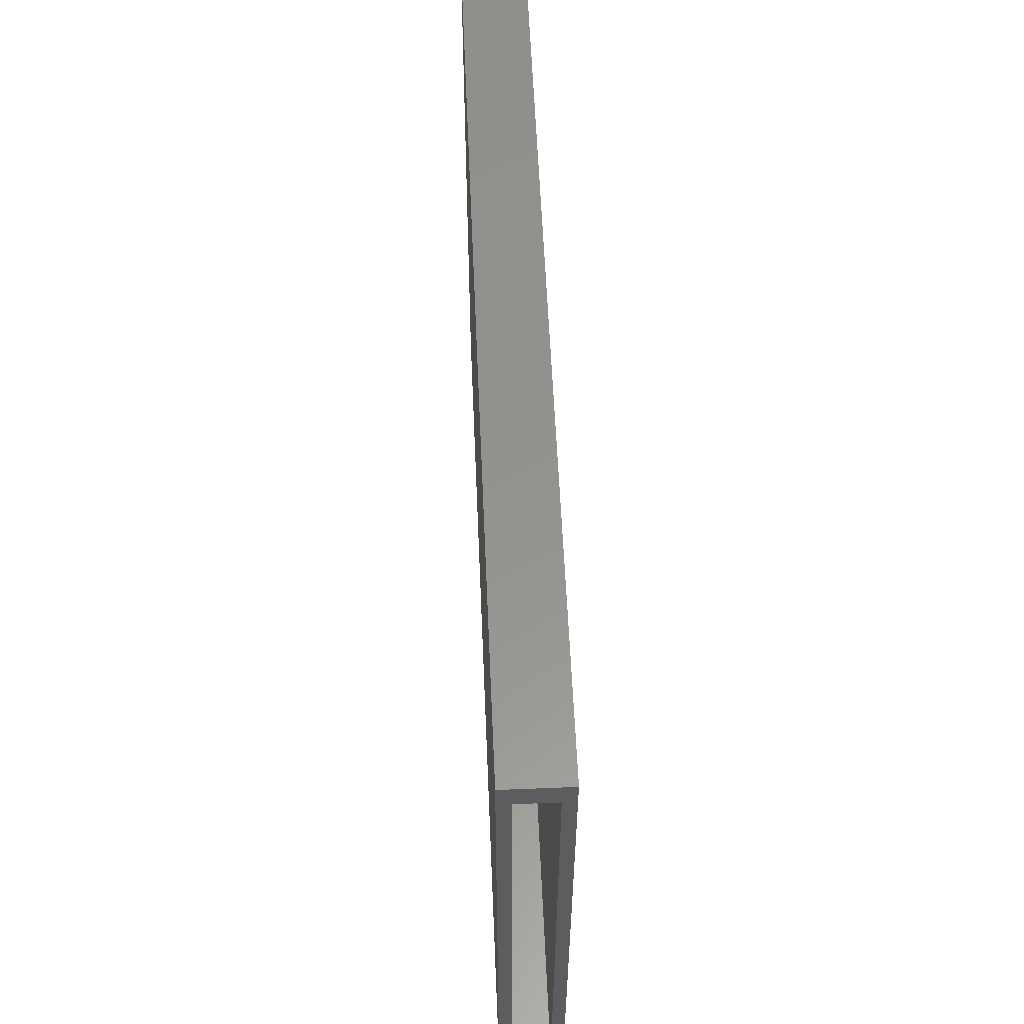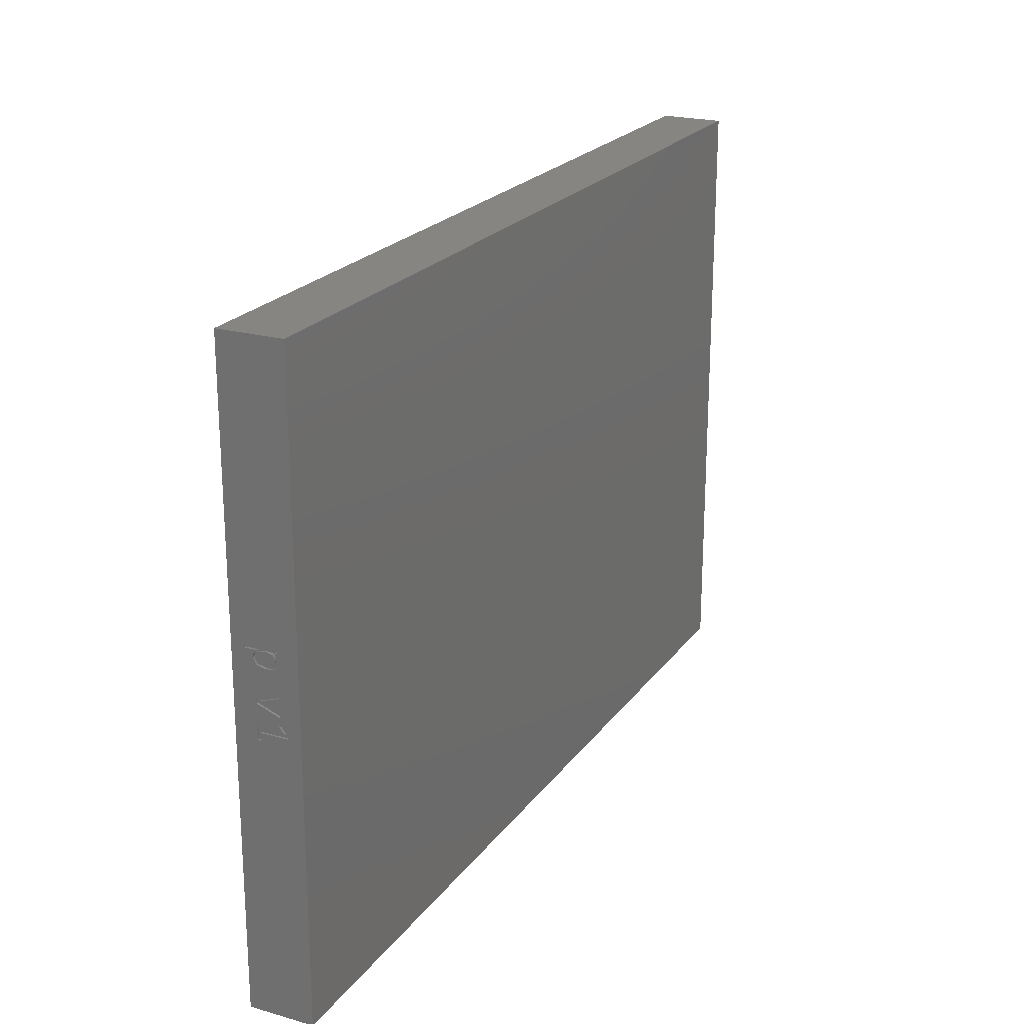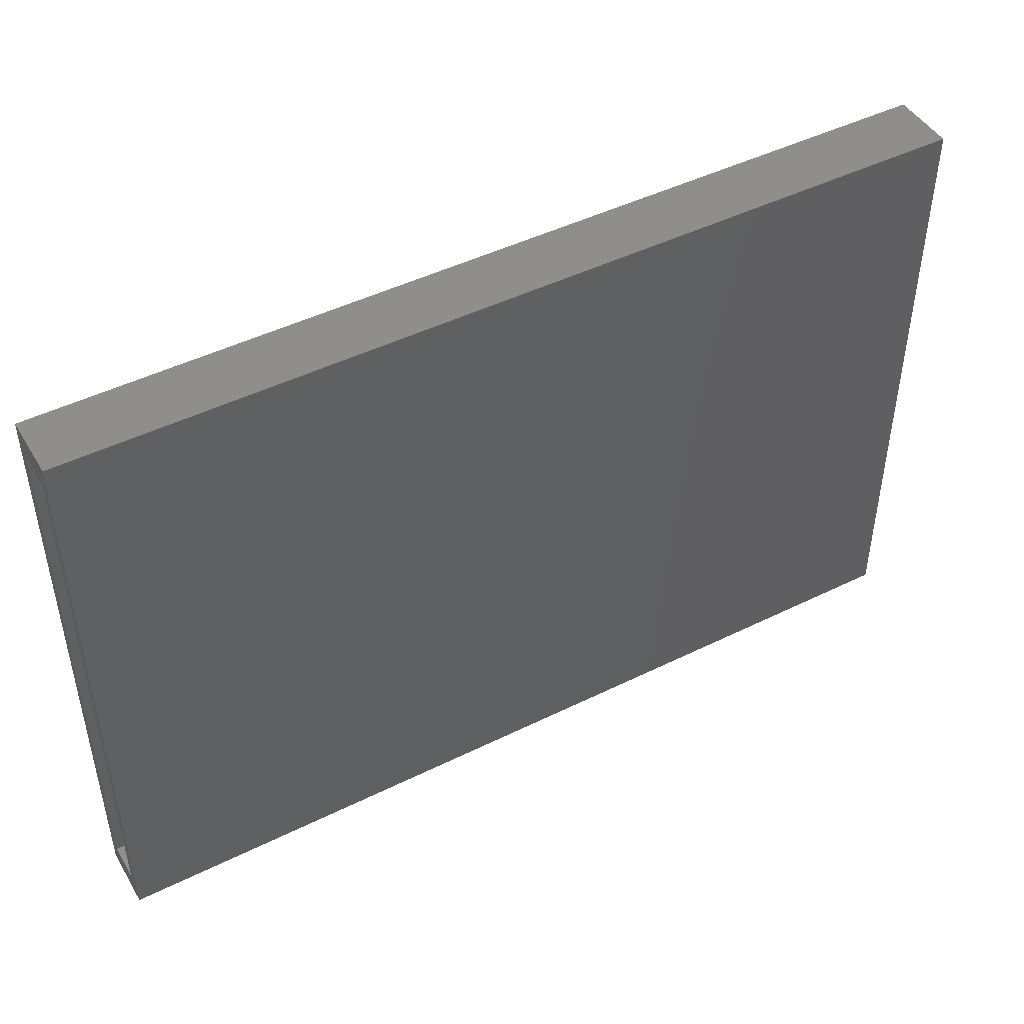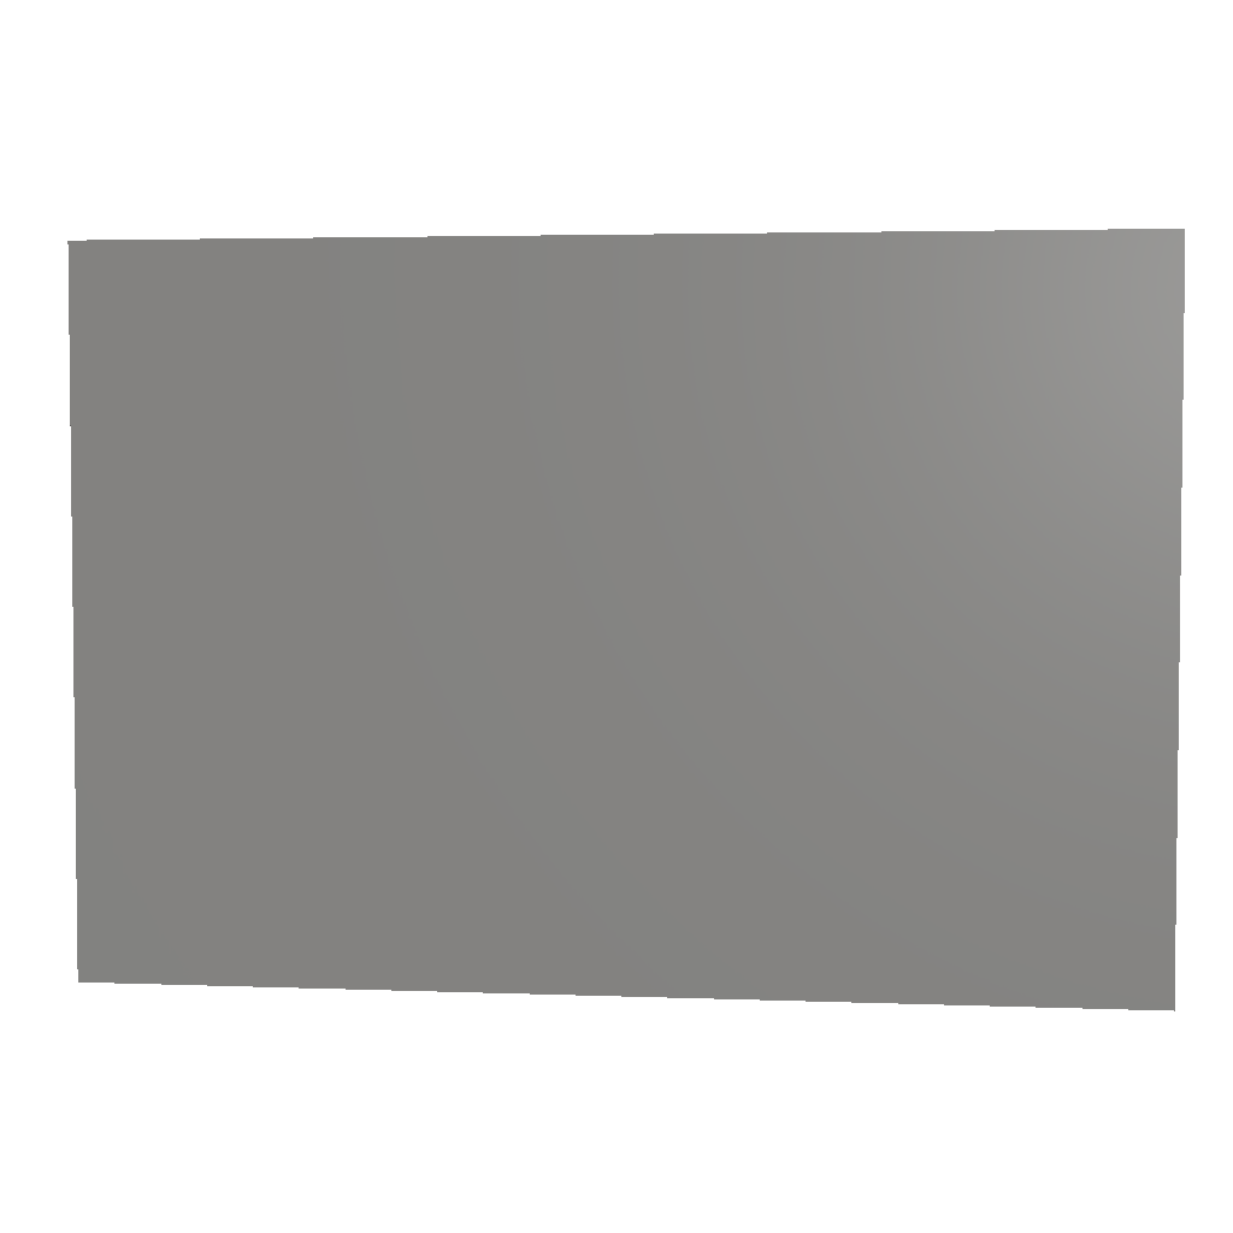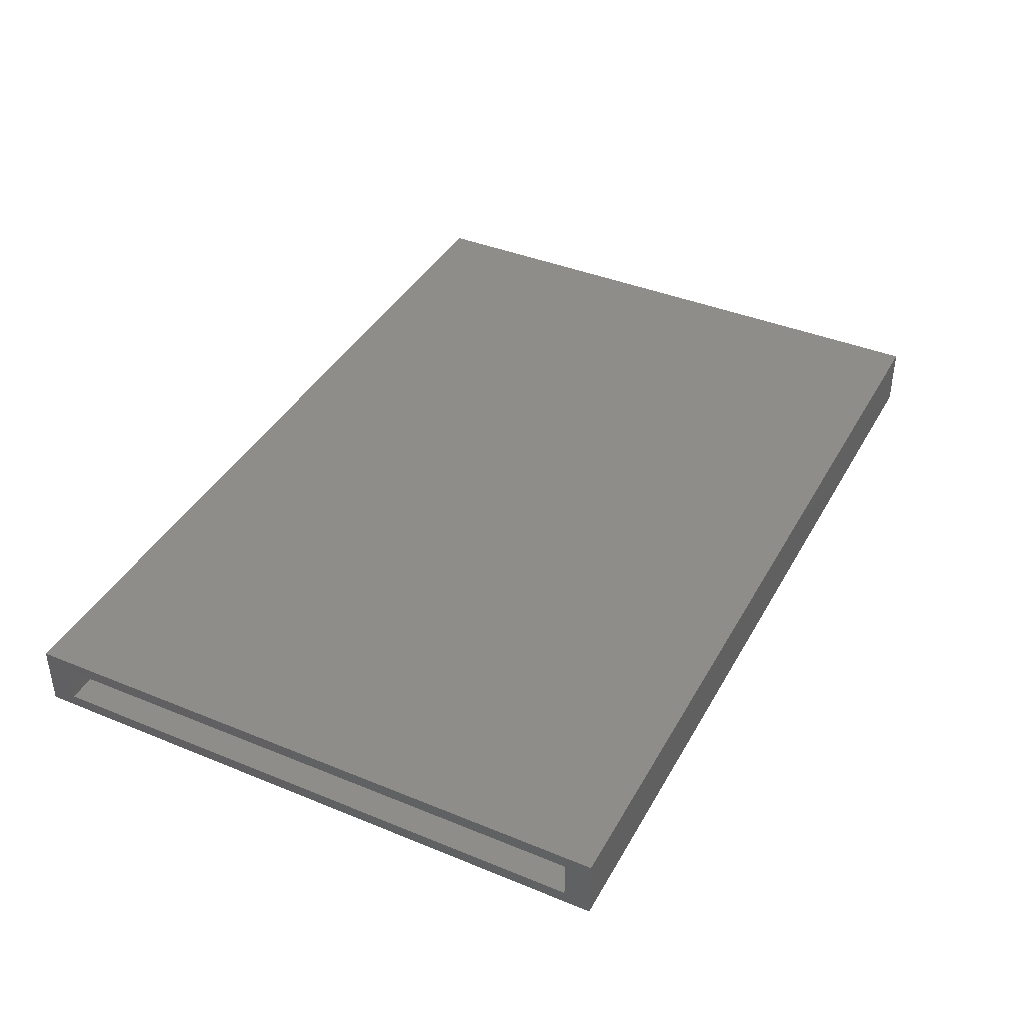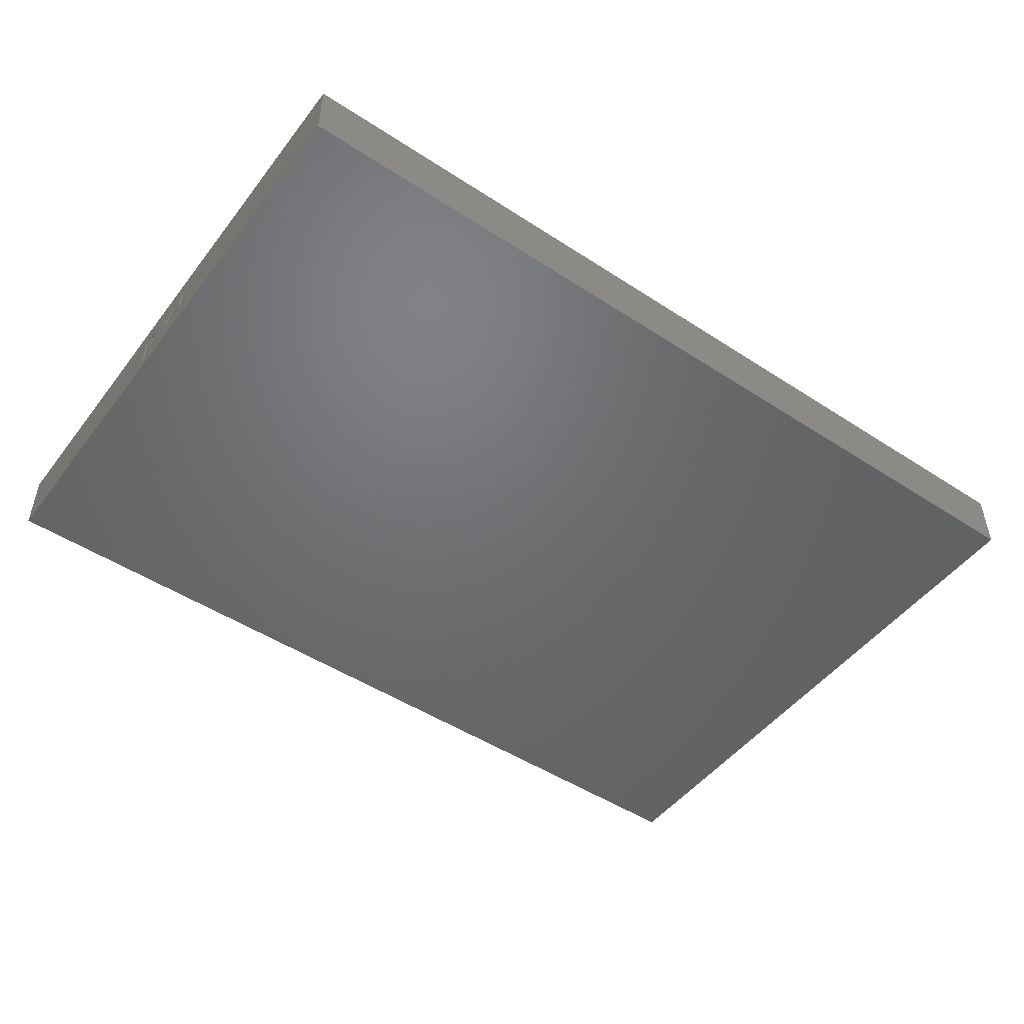
<metadata>
{"format":"stl","ext":"stl","renderer":"f3d","projection":"perspective","resolution":1024,"background":"white","views":[{"elev":56.8,"azim":87.6,"up":"+Y"},{"elev":21.9,"azim":-63.7,"up":"+Y"},{"elev":46.4,"azim":150.6,"up":"+Y"},{"elev":3.6,"azim":7.1,"up":"+Y"},{"elev":40.1,"azim":116.8,"up":"+Z"},{"elev":-49.0,"azim":-35.9,"up":"+Z"}]}
</metadata>
<code>
# stl→obj: 144 verts, 284 faces
v 0 26.49 2.361
v 0 25.8 2.361
v 0 26.49 4.93
v 0 26.86 2.361
v 0 27.51 4.098
v 0 27.59 2.361
v 0 26.86 4.581
v 0 34.13 3.785
v 0 59.6 6.1
v 0 59.6 0
v 0 34.14 4.226
v 0 34.13 1.218
v 0 33.76 1.218
v 0 33.5 2.083
v 0 33.76 2.041
v 0 33.76 2.372
v 0 33.08 1.986
v 0 32.48 2.277
v 0 29.51 2.05
v 0 32.28 3.149
v 0 30.33 4.226
v 0 29.08 2.05
v 0 27.59 2.05
v 0 25.8 2.05
v 0 0 0
v 0 33.32 4.266
v 0 33.79 4.226
v 0 33.76 3.893
v 0 33.78 4.112
v 0 33.77 3.893
v 0 33.65 4.071
v 0 33.5 4.194
v 0 33.08 4.29
v 0 32.33 3.66
v 0 32.48 4.014
v 0 32.73 4.221
v 0 26.83 4.93
v 0 29.94 4.226
v 0 29.22 2.571
v 0 29.39 2.653
v 0 29.3 2.336
v 0 29.14 2.808
v 0 29.44 2.812
v 0 28.63 4.226
v 0 27.51 4.443
v 0 28.24 4.226
v 0 0 6.1
v 0 34.13 4.062
v 0 33.76 2.281
v 0 33.77 2.372
v 0 32.69 2.732
v 0 33.76 3.112
v 0 33.73 2.731
v 0 32.66 3.141
v 0 33.75 3.398
v 0 33.63 2.464
v 0 32.69 3.541
v 0 33.7 3.625
v 0 33.18 2.256
v 0 33.45 2.308
v 0 33.18 4.008
v 0 33.62 3.796
v 0 32.79 2.459
v 0 32.95 2.307
v 0 33.37 3.985
v 0 33.51 3.915
v 0 32.78 3.808
v 0 32.94 3.958
v 87.1 0 6.1
v 87.1 59.6 6.1
v 87.1 57.1 4.9
v 87.1 59.6 0
v 87.1 2.5 4.9
v 87.1 2.5 1.2
v 87.1 57.1 1.2
v 87.1 0 0
v 2.5 2.5 4.9
v 2.5 57.1 1.2
v 2.5 57.1 4.9
v 2.5 2.5 1.2
v 0.2 27.59 2.05
v 0.2 26.86 2.361
v 0.2 27.59 2.361
v 0.2 26.49 2.361
v 0.2 26.86 4.581
v 0.2 26.49 4.93
v 0.2 25.8 2.05
v 0.2 25.8 2.361
v 0.2 27.51 4.443
v 0.2 27.51 4.098
v 0.2 26.83 4.93
v 0.2 33.77 2.372
v 0.2 34.13 3.785
v 0.2 34.13 1.218
v 0.2 33.78 4.112
v 0.2 33.77 3.893
v 0.2 33.73 2.731
v 0.2 33.76 2.281
v 0.2 33.76 2.041
v 0.2 33.76 1.218
v 0.2 34.13 4.062
v 0.2 33.79 4.226
v 0.2 34.14 4.226
v 0.2 33.75 3.398
v 0.2 33.76 3.112
v 0.2 33.63 2.464
v 0.2 33.76 2.372
v 0.2 33.45 2.308
v 0.2 33.5 2.083
v 0.2 33.18 2.256
v 0.2 33.08 1.986
v 0.2 32.95 2.307
v 0.2 32.48 2.277
v 0.2 32.28 3.149
v 0.2 32.69 2.732
v 0.2 32.79 2.459
v 0.2 33.7 3.625
v 0.2 33.76 3.893
v 0.2 33.62 3.796
v 0.2 33.51 3.915
v 0.2 33.65 4.071
v 0.2 33.5 4.194
v 0.2 33.37 3.985
v 0.2 33.32 4.266
v 0.2 33.18 4.008
v 0.2 33.08 4.29
v 0.2 32.94 3.958
v 0.2 32.73 4.221
v 0.2 32.78 3.808
v 0.2 32.33 3.66
v 0.2 32.69 3.541
v 0.2 32.66 3.141
v 0.2 32.48 4.014
v 0.2 29.44 2.812
v 0.2 30.33 4.226
v 0.2 29.51 2.05
v 0.2 29.94 4.226
v 0.2 29.39 2.653
v 0.2 29.3 2.336
v 0.2 29.08 2.05
v 0.2 29.22 2.571
v 0.2 29.14 2.808
v 0.2 28.24 4.226
v 0.2 28.63 4.226
f 1 2 3
f 4 5 6
f 5 4 7
f 8 9 10
f 9 8 11
f 8 10 12
f 10 13 12
f 14 15 13
f 15 14 16
f 13 17 14
f 13 18 17
f 19 20 18
f 20 19 21
f 13 19 18
f 13 22 19
f 6 22 23
f 13 23 22
f 13 24 23
f 24 25 2
f 13 25 24
f 25 13 10
f 26 11 27
f 28 29 30
f 31 29 28
f 31 27 29
f 32 27 31
f 26 27 32
f 11 26 33
f 11 33 9
f 21 34 20
f 21 35 34
f 21 36 35
f 21 33 36
f 37 33 21
f 37 21 38
f 39 40 41
f 42 40 39
f 40 42 43
f 43 42 38
f 44 38 42
f 37 38 44
f 45 44 46
f 22 6 46
f 5 46 6
f 45 46 5
f 44 45 37
f 33 37 9
f 3 9 37
f 47 2 25
f 3 47 9
f 2 47 3
f 11 8 48
f 49 16 50
f 16 49 15
f 51 52 53
f 52 54 55
f 51 53 56
f 57 55 54
f 55 57 58
f 59 56 60
f 61 58 57
f 56 59 51
f 58 61 62
f 63 59 64
f 62 65 66
f 59 63 51
f 62 61 65
f 52 51 54
f 67 61 57
f 61 67 68
f 9 69 70
f 69 9 47
f 70 71 72
f 70 73 71
f 73 69 74
f 69 73 70
f 75 72 71
f 74 72 75
f 74 76 72
f 76 74 69
f 72 9 70
f 9 72 10
f 25 72 76
f 72 25 10
f 25 69 47
f 69 25 76
f 77 78 79
f 78 77 80
f 77 71 73
f 71 77 79
f 78 74 75
f 74 78 80
f 74 77 73
f 77 74 80
f 78 71 79
f 71 78 75
f 81 82 83
f 84 85 82
f 86 85 84
f 87 82 81
f 82 87 84
f 84 87 88
f 85 89 90
f 89 85 91
f 85 86 91
f 92 93 94
f 95 93 96
f 97 93 92
f 94 98 92
f 99 94 100
f 94 99 98
f 101 102 103
f 102 101 93
f 104 93 105
f 93 95 102
f 106 92 107
f 93 97 105
f 92 106 97
f 108 107 109
f 107 108 106
f 109 110 108
f 111 110 109
f 111 112 110
f 113 112 111
f 114 115 113
f 116 113 115
f 112 113 116
f 117 93 104
f 93 117 96
f 96 117 118
f 119 118 117
f 120 118 119
f 118 120 121
f 120 122 121
f 123 122 120
f 123 124 122
f 125 124 123
f 125 126 124
f 127 126 125
f 128 127 129
f 127 128 126
f 130 129 131
f 114 131 132
f 115 114 132
f 131 114 130
f 129 130 133
f 129 133 128
f 134 135 136
f 135 134 137
f 136 138 134
f 136 139 138
f 140 141 139
f 140 139 136
f 141 140 142
f 143 142 140
f 142 143 144
f 4 83 82
f 83 4 6
f 4 85 7
f 85 4 82
f 5 85 90
f 85 5 7
f 5 89 45
f 89 5 90
f 37 89 91
f 89 37 45
f 3 91 86
f 91 3 37
f 84 3 86
f 3 84 1
f 2 84 88
f 84 2 1
f 87 2 88
f 2 87 24
f 23 87 81
f 87 23 24
f 23 83 6
f 83 23 81
f 8 101 48
f 101 8 93
f 48 103 11
f 103 48 101
f 27 103 102
f 103 27 11
f 95 27 102
f 27 95 29
f 96 29 95
f 29 96 30
f 28 96 118
f 96 28 30
f 28 121 31
f 121 28 118
f 32 121 122
f 121 32 31
f 26 122 124
f 122 26 32
f 33 124 126
f 124 33 26
f 36 126 128
f 126 36 33
f 35 128 133
f 128 35 36
f 130 35 133
f 35 130 34
f 114 34 130
f 34 114 20
f 113 20 114
f 20 113 18
f 17 113 111
f 113 17 18
f 14 111 109
f 111 14 17
f 14 107 16
f 107 14 109
f 50 107 92
f 107 50 16
f 98 50 92
f 50 98 49
f 99 49 98
f 49 99 15
f 100 15 99
f 15 100 13
f 12 100 94
f 100 12 13
f 12 93 8
f 93 12 94
f 63 112 116
f 112 63 64
f 63 115 51
f 115 63 116
f 51 132 54
f 132 51 115
f 54 131 57
f 131 54 132
f 57 129 67
f 129 57 131
f 68 129 127
f 129 68 67
f 61 127 125
f 127 61 68
f 65 125 123
f 125 65 61
f 66 123 120
f 123 66 65
f 119 66 120
f 66 119 62
f 117 62 119
f 62 117 58
f 104 58 117
f 58 104 55
f 105 55 104
f 55 105 52
f 97 52 105
f 52 97 53
f 106 53 97
f 53 106 56
f 60 106 108
f 106 60 56
f 59 108 110
f 108 59 60
f 64 110 112
f 110 64 59
f 38 135 137
f 135 38 21
f 134 38 137
f 38 134 43
f 138 43 134
f 43 138 40
f 139 40 138
f 40 139 41
f 41 141 39
f 141 41 139
f 39 142 42
f 142 39 141
f 42 144 44
f 144 42 142
f 46 144 143
f 144 46 44
f 140 46 143
f 46 140 22
f 19 140 136
f 140 19 22
f 19 135 21
f 135 19 136

</code>
